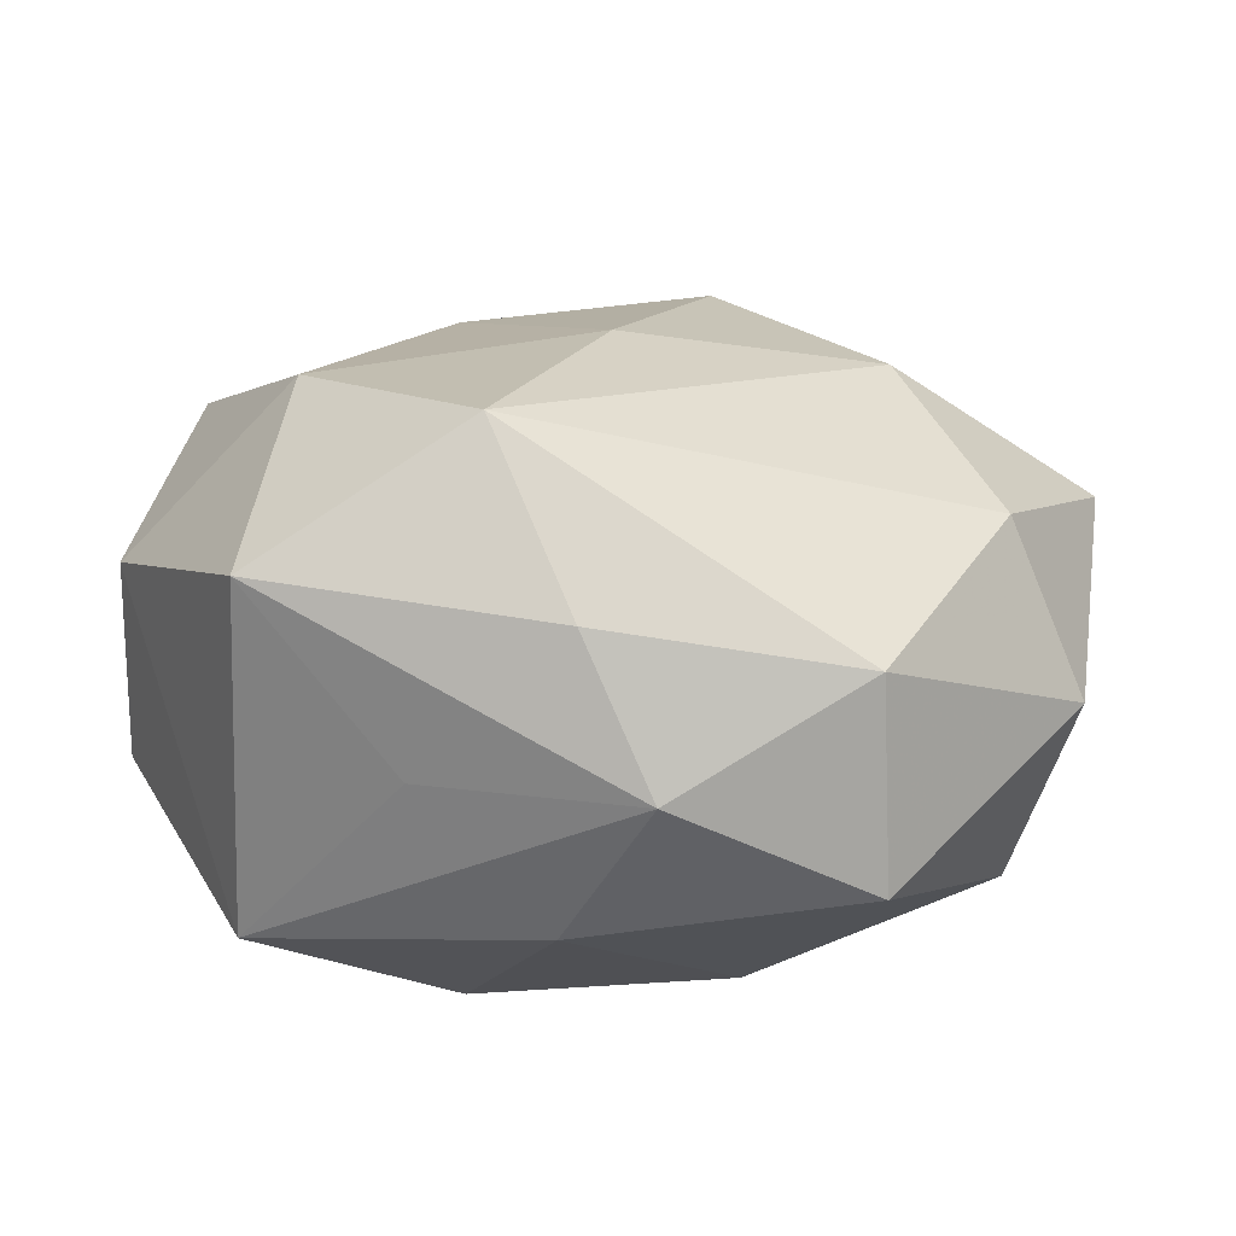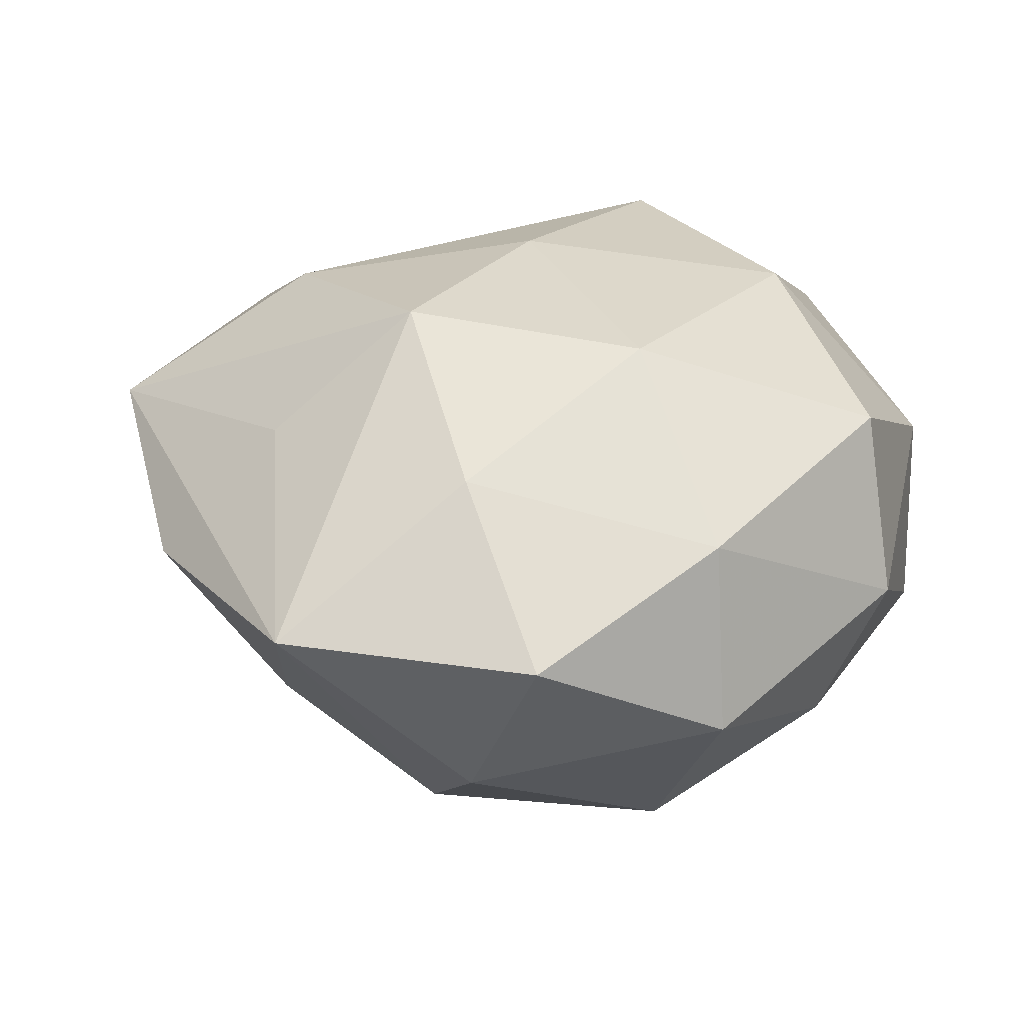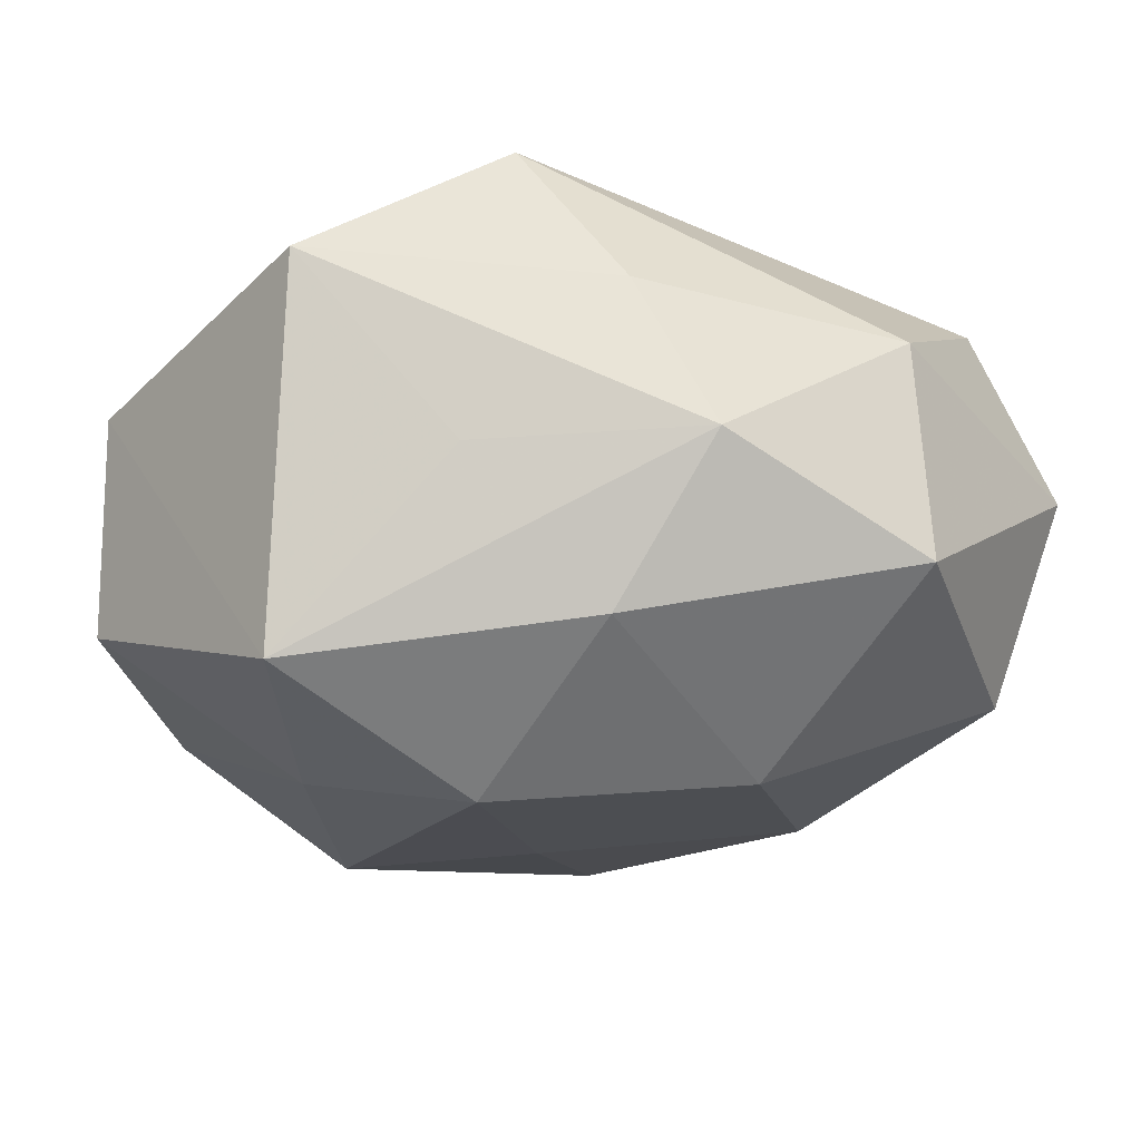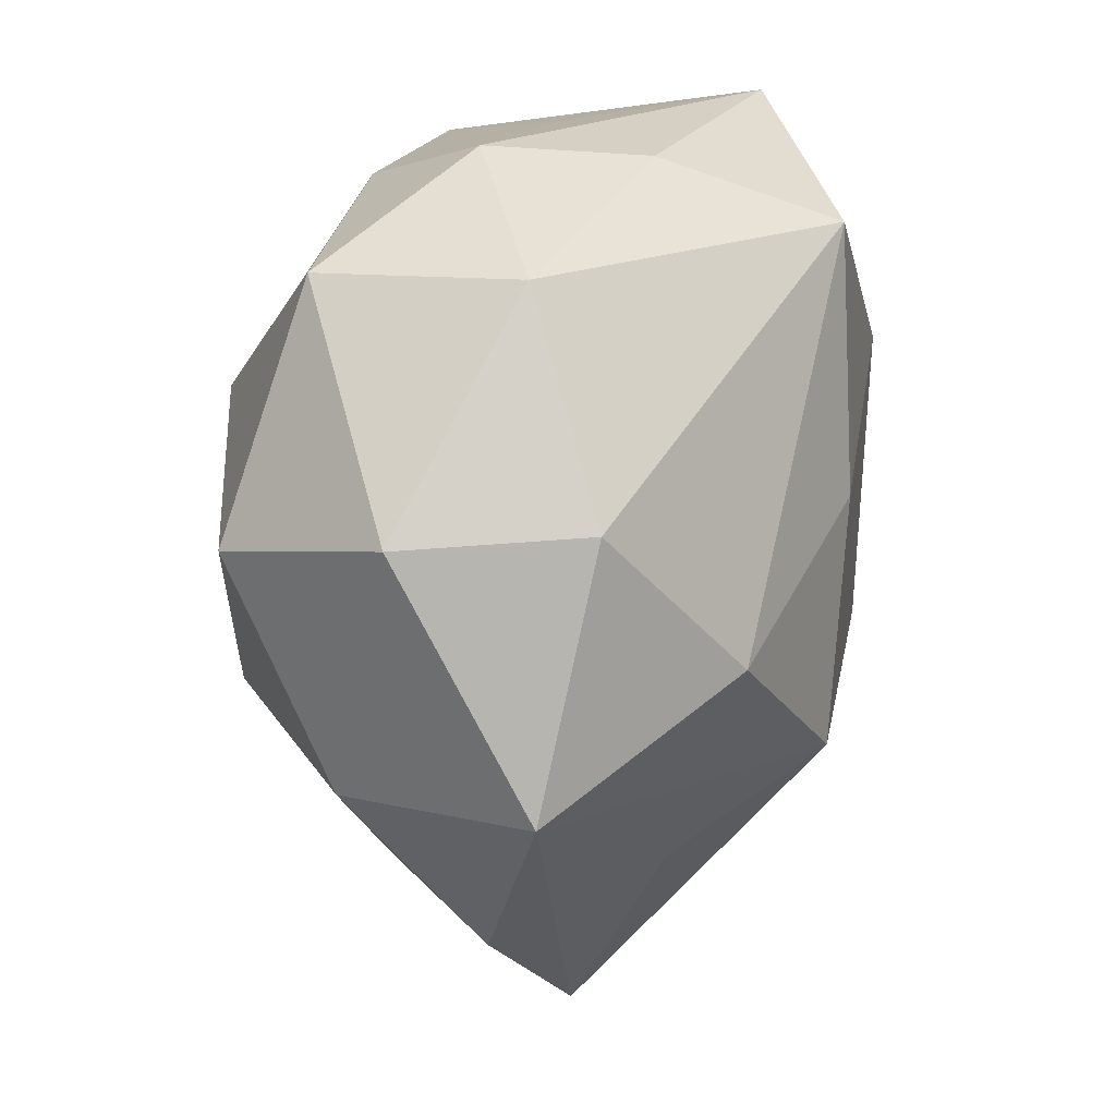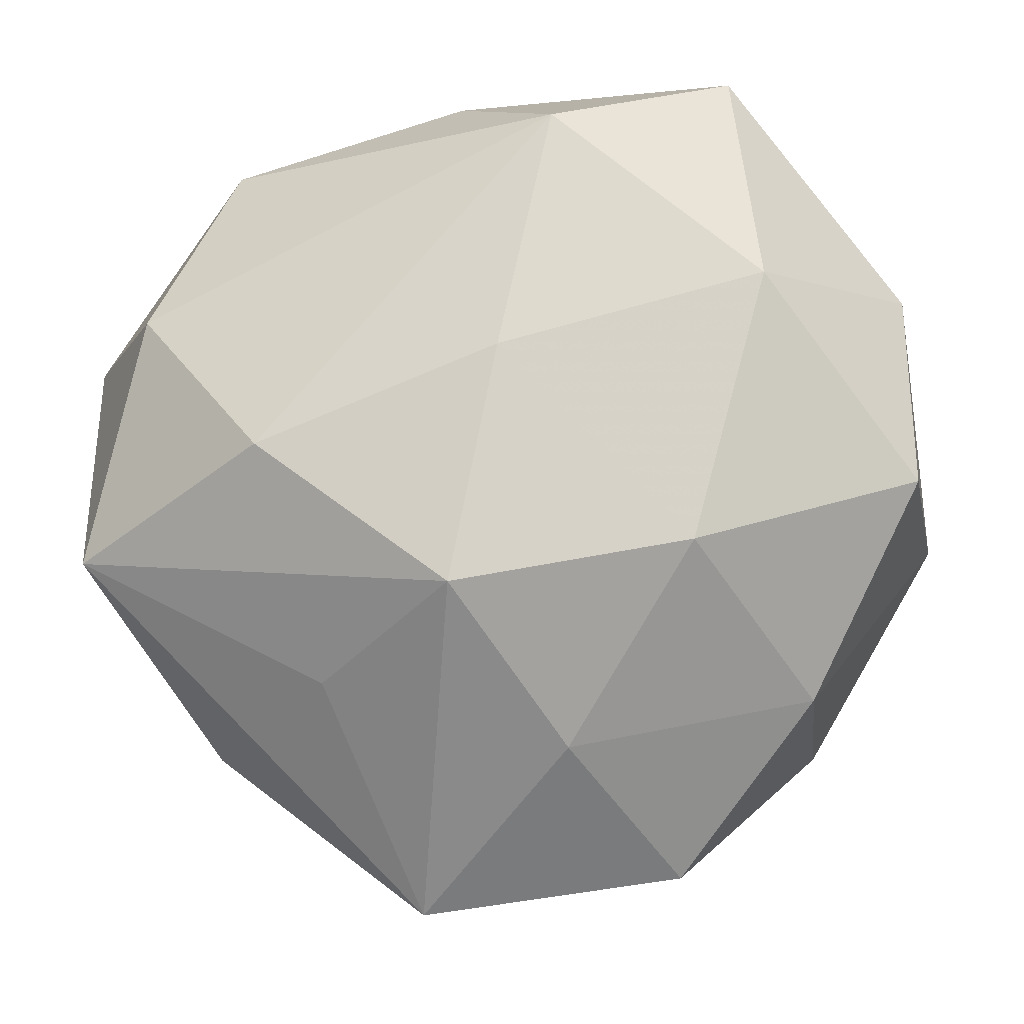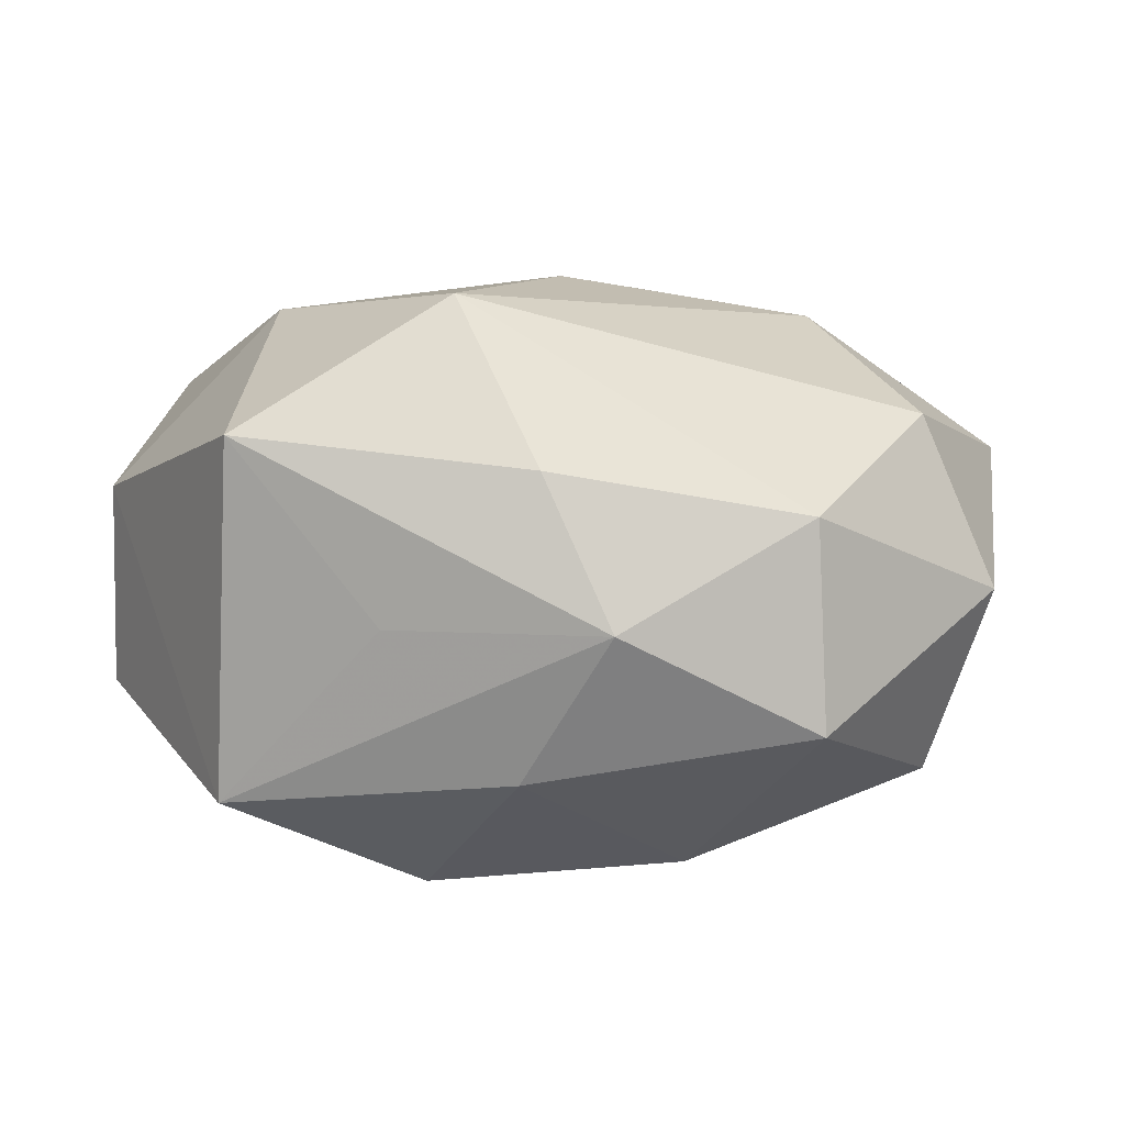
<metadata>
{"format":"obj","ext":"obj","renderer":"f3d","projection":"perspective","resolution":1024,"background":"white","views":[{"elev":15.5,"azim":-168.2,"up":"+Z"},{"elev":26.7,"azim":20.4,"up":"+Z"},{"elev":70.0,"azim":177.8,"up":"+Y"},{"elev":19.4,"azim":-72.4,"up":"+Y"},{"elev":-13.4,"azim":-0.3,"up":"+Y"},{"elev":3.9,"azim":-170.0,"up":"+Z"}]}
</metadata>
<code>
v 0.03908 -0.03753 -0.009024
v 0.05155 0.01584 -0.01406
v -0.02037 0.01855 -0.03427
v 0.0201 -0.05453 0.00451
v 0.02707 0.04814 0.01708
v 0.02952 0.01727 0.03179
v -0.02164 -0.03839 -0.01476
v 0.003397 0.03749 0.03288
v -0.02738 -0.01509 -0.03097
v 0.04907 -0.007106 0.02309
v -0.05661 0.01352 -0.001432
v 0.009808 -0.05047 -0.01576
v -0.003287 0.006667 0.03609
v -0.002449 -0.03322 -0.03102
v 0.005412 -0.04019 0.02148
v 0.02753 -0.02773 -0.03032
v 0.04559 -0.01223 -0.01873
v -0.04835 -0.01841 -0.01082
v 0.01006 0.04585 -0.004423
v 0.02033 -0.01654 0.03229
v -0.01253 -0.05924 0.004983
v -0.05576 -0.01593 0.01461
v -0.03275 -0.004576 0.0313
v 0.009913 0.02401 -0.0366
v -0.0165 0.0478 -0.004554
v -0.03858 0.03744 -0.01643
v -0.0377 0.03824 0.008114
v -0.00804 0.04609 0.01328
v 0.05393 -0.01139 0.0006088
v 0.03636 -0.03332 0.01446
v 0.05009 0.02018 0.01028
v -0.03868 -0.03938 0.003254
v 0.003811 -0.005001 -0.03501
v -0.04802 0.01448 0.01924
v -0.0248 -0.03213 0.02023
v -0.00913 -0.02246 0.03556
v 0.03064 0.04018 -0.02519
v -0.004672 0.0413 -0.0221
v 0.02986 0.005368 -0.02862
v -0.04816 0.008438 -0.02376
f 10 29 31
f 2 37 31
f 31 29 2
f 36 15 20
f 6 20 10
f 6 10 31
f 10 20 30
f 4 1 30
f 30 15 4
f 20 15 30
f 29 10 30
f 30 1 29
f 18 40 9
f 26 40 11
f 40 18 11
f 4 15 21
f 15 36 21
f 9 14 7
f 32 18 7
f 7 18 9
f 7 21 32
f 14 21 7
f 12 14 16
f 16 1 12
f 12 1 4
f 4 21 12
f 12 21 14
f 16 24 39
f 39 24 37
f 37 2 39
f 16 14 33
f 33 24 16
f 33 14 9
f 37 24 38
f 26 25 38
f 38 25 37
f 17 1 16
f 29 1 17
f 17 2 29
f 16 39 17
f 17 39 2
f 8 34 23
f 13 36 20
f 20 6 13
f 13 6 8
f 8 23 13
f 13 23 36
f 27 34 8
f 8 28 27
f 26 11 27
f 27 11 34
f 27 25 26
f 27 28 25
f 25 28 5
f 31 37 5
f 5 28 8
f 5 6 31
f 8 6 5
f 22 18 32
f 22 11 18
f 34 11 22
f 22 23 34
f 36 23 22
f 32 21 22
f 3 33 9
f 24 33 3
f 9 40 3
f 3 40 26
f 26 38 3
f 3 38 24
f 37 25 19
f 19 5 37
f 25 5 19
f 35 21 36
f 36 22 35
f 35 22 21

</code>
